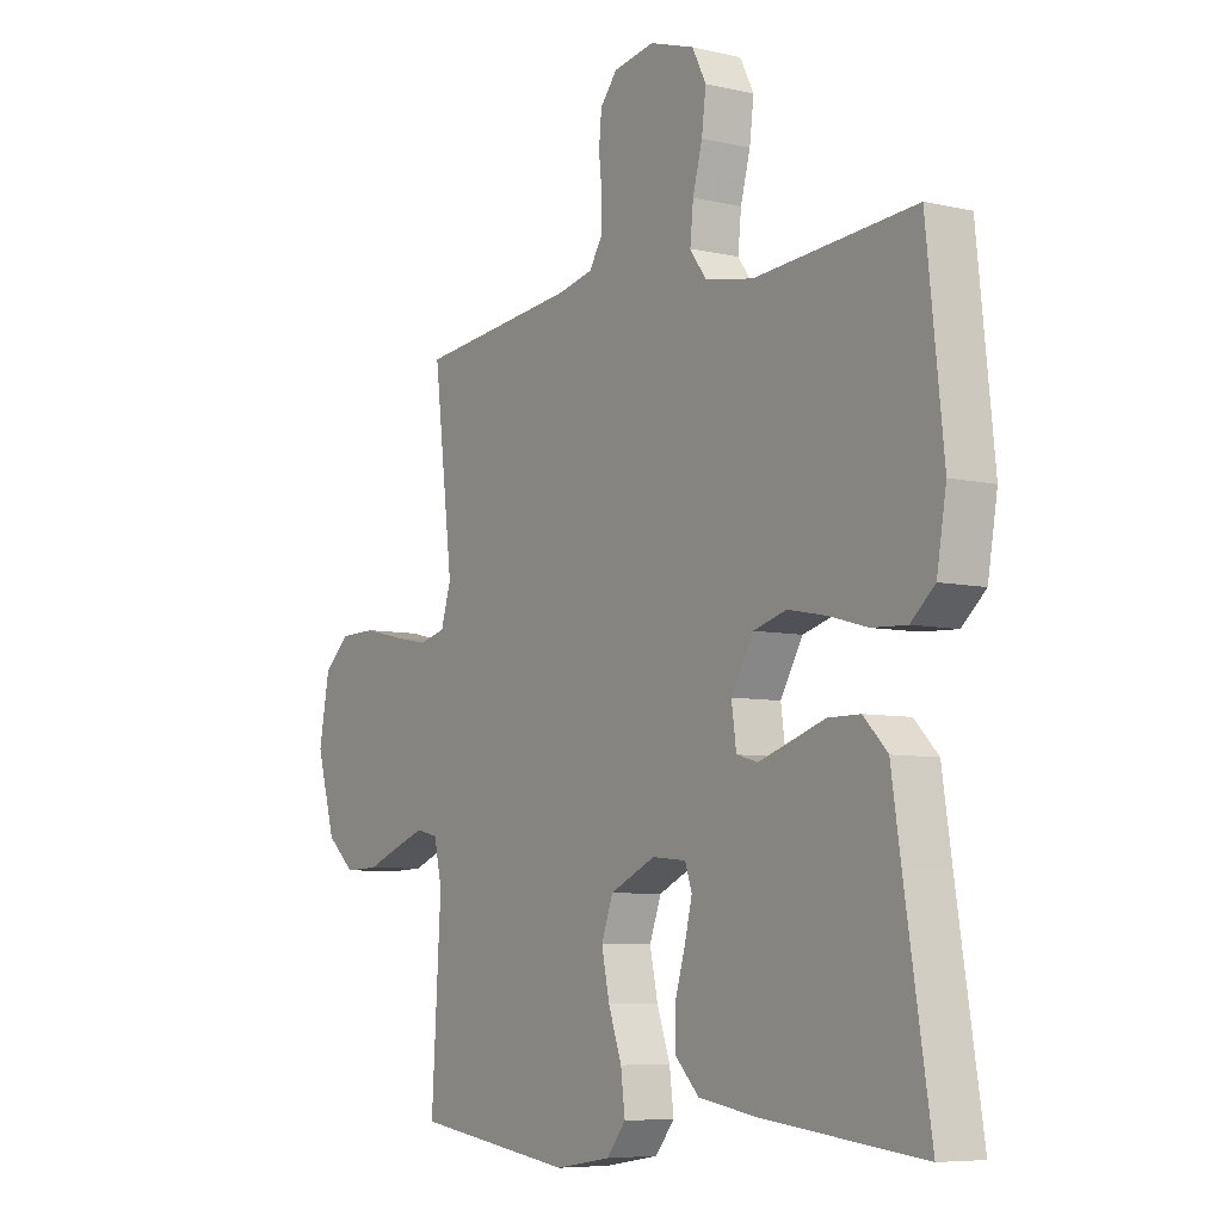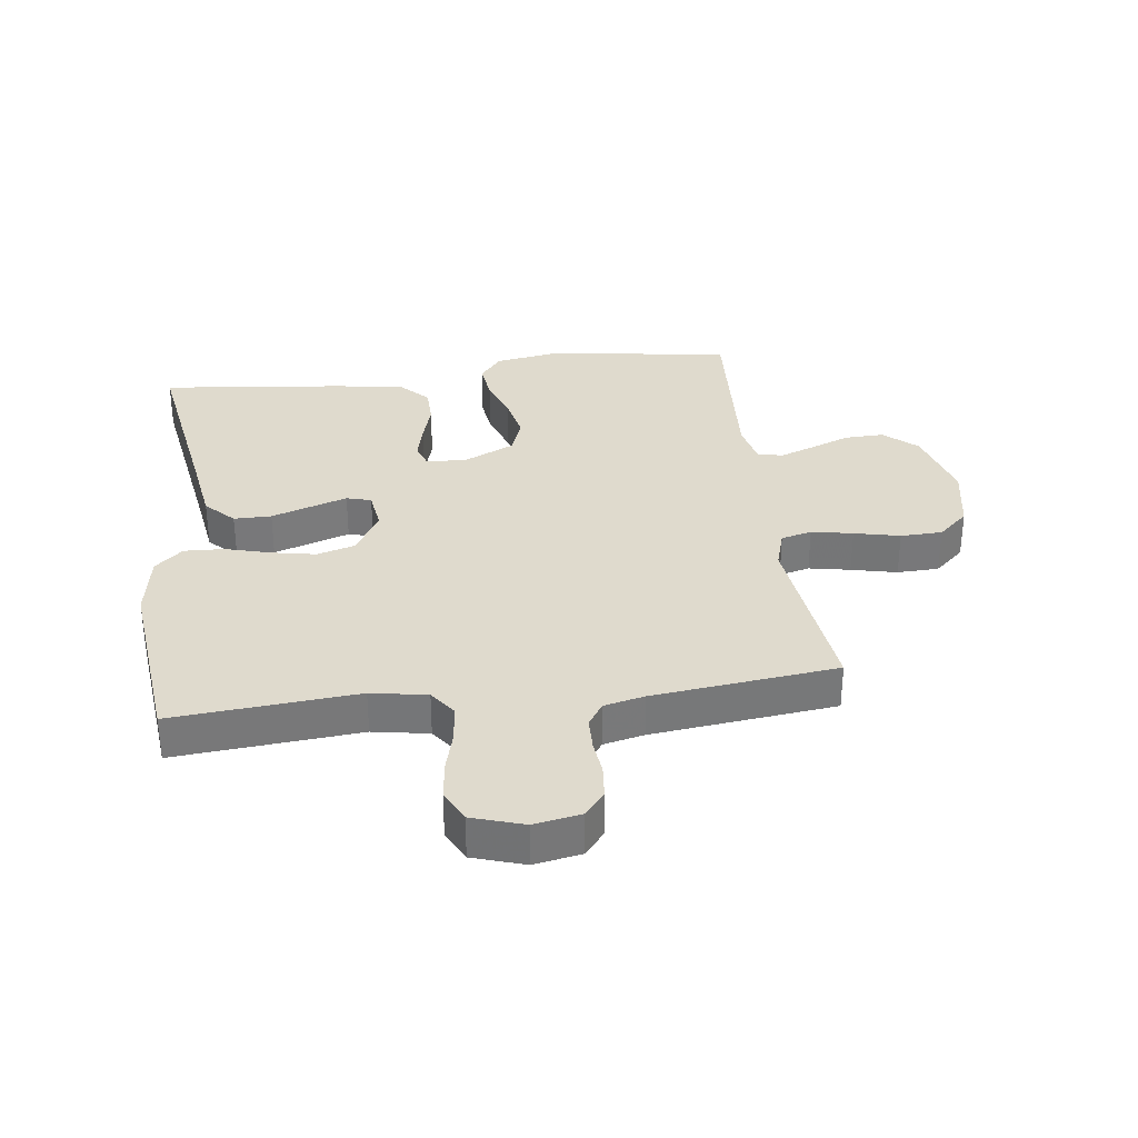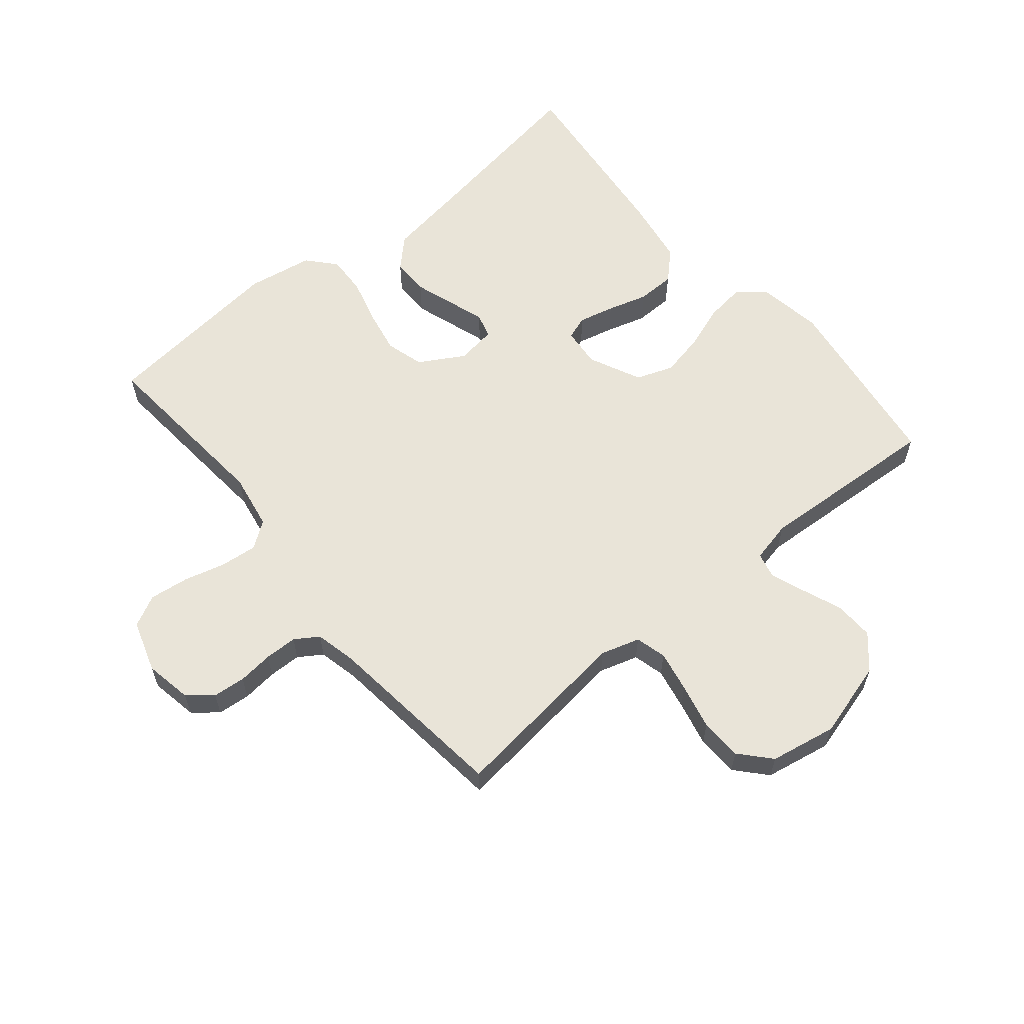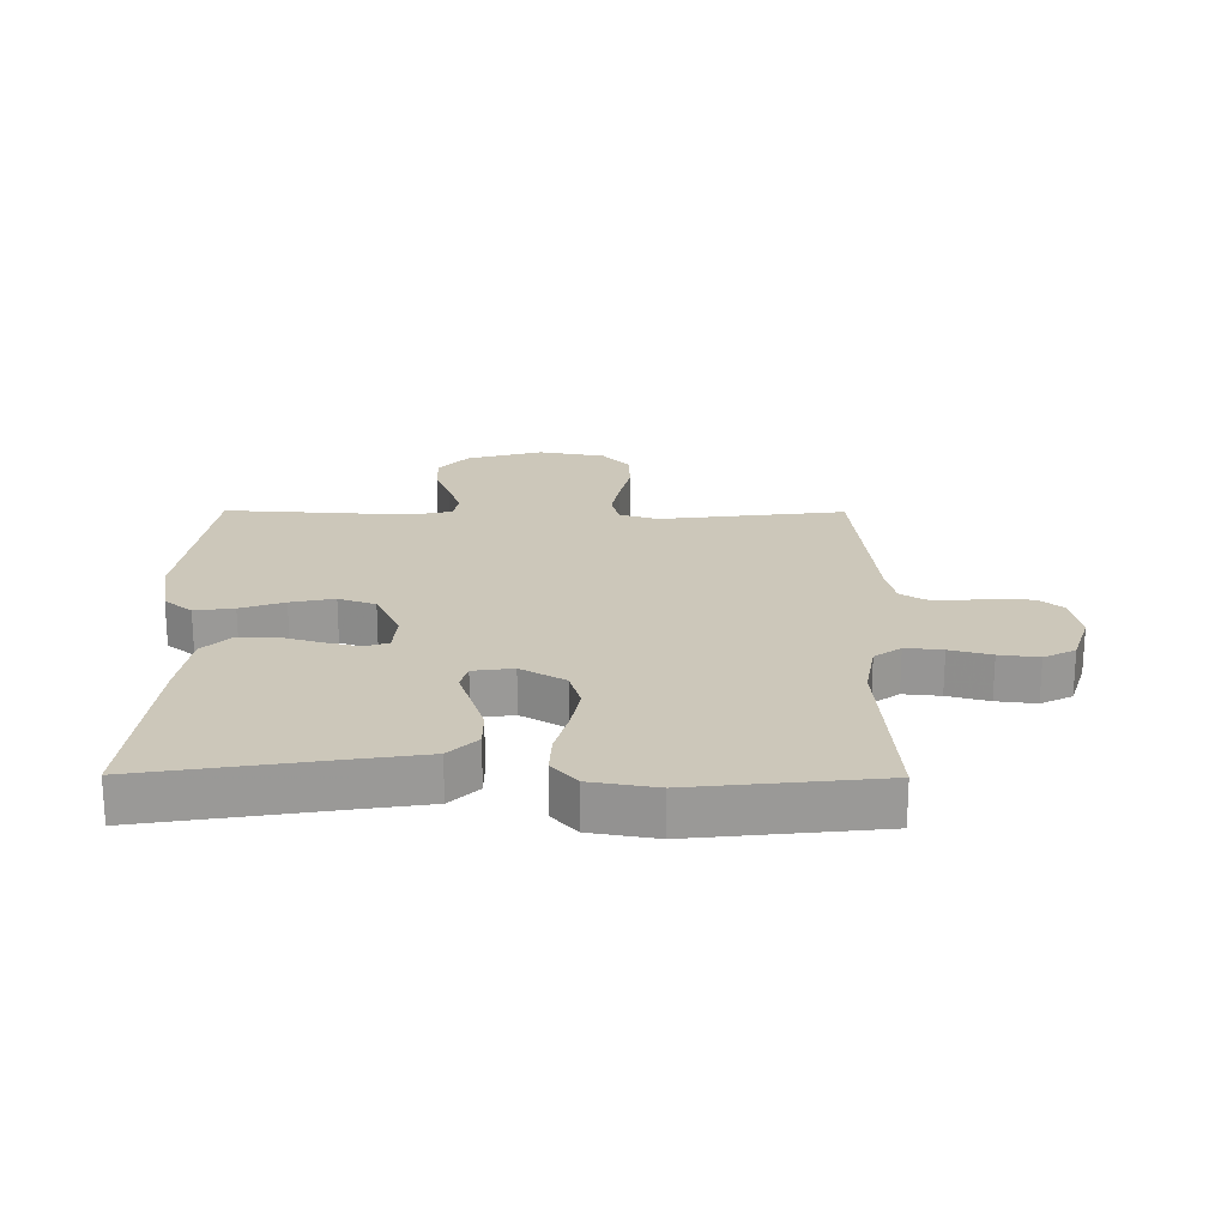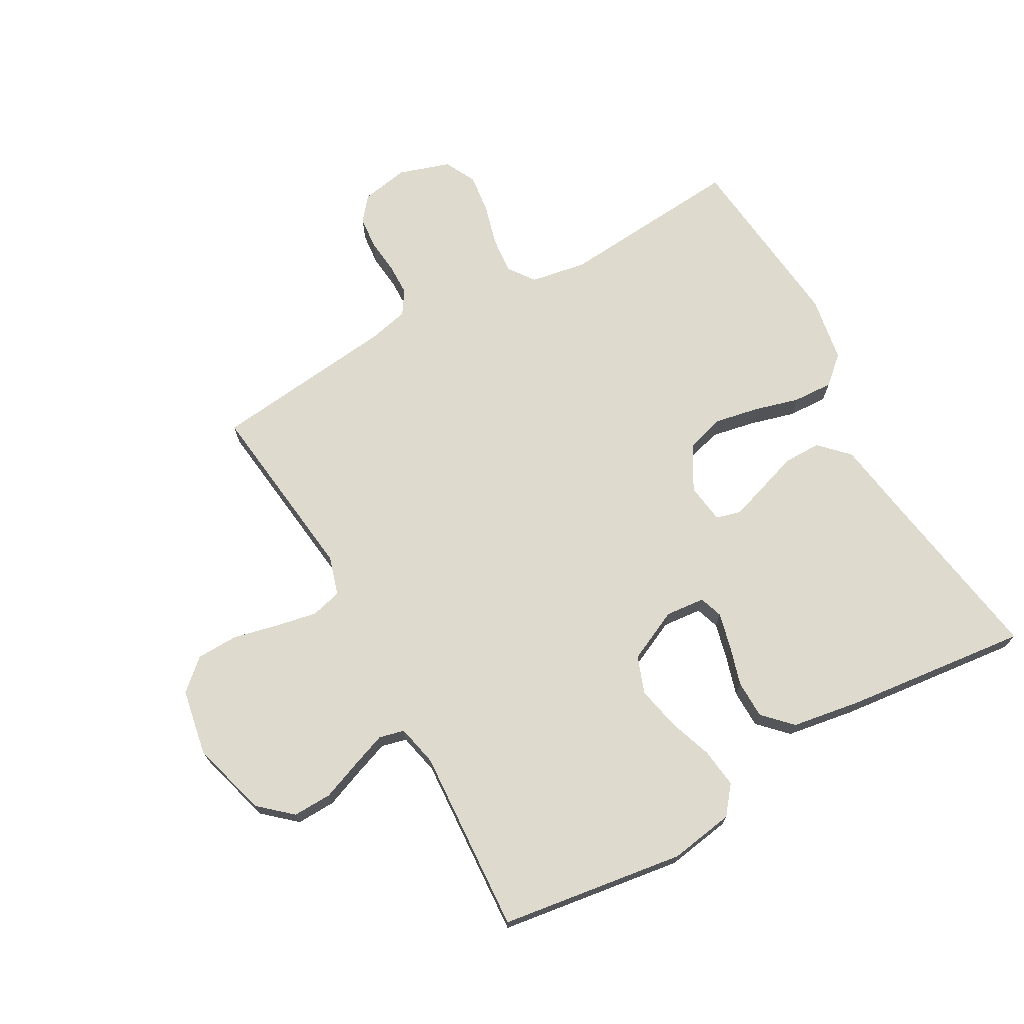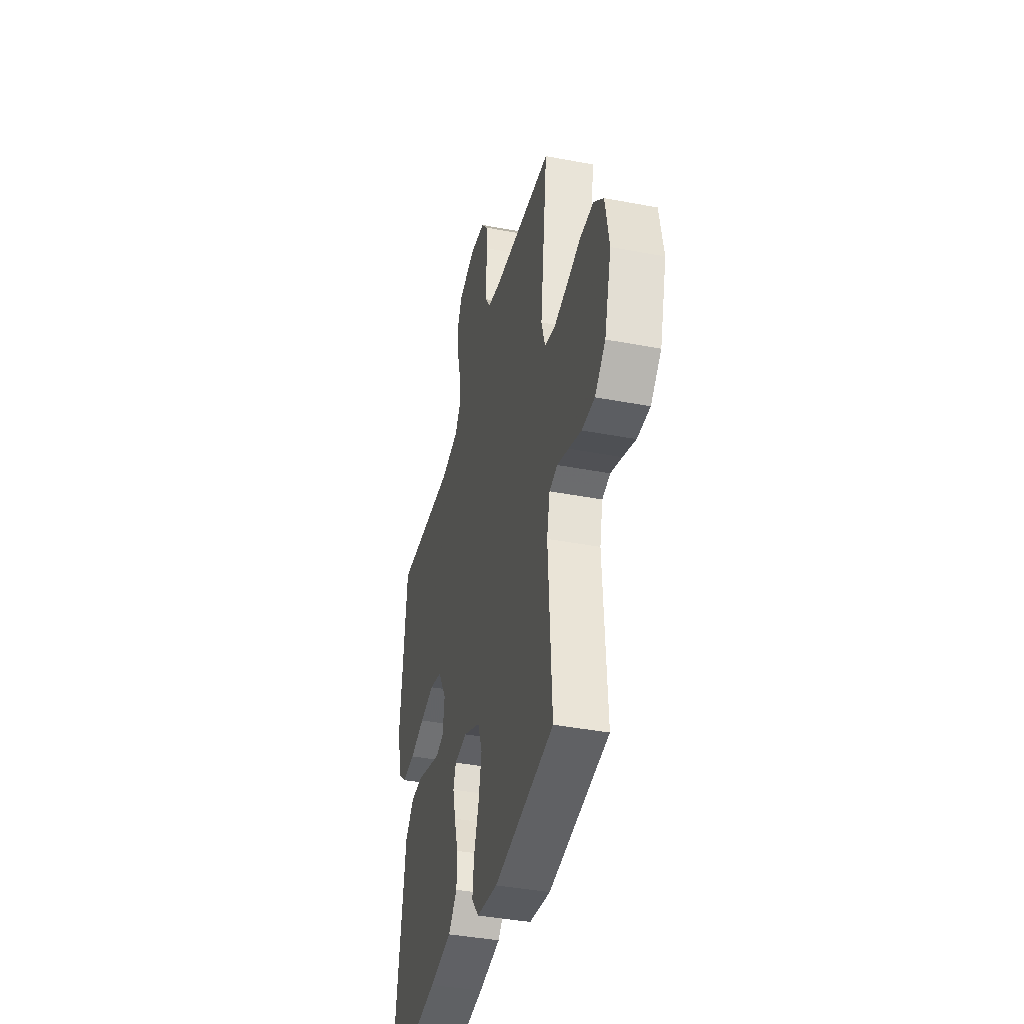
<metadata>
{"format":"obj","ext":"obj","renderer":"f3d","projection":"perspective","resolution":1024,"background":"white","views":[{"elev":-6.8,"azim":-124.1,"up":"+Z"},{"elev":32.9,"azim":-7.3,"up":"+Y"},{"elev":60.4,"azim":50.3,"up":"+Y"},{"elev":21.5,"azim":-89.6,"up":"+Y"},{"elev":71.3,"azim":150.8,"up":"+Y"},{"elev":-39.9,"azim":76.7,"up":"+Z"}]}
</metadata>
<code>
v -0.5 0.07 -0.5
v -0.452 0.07 -0.2
v -0.434 0.07 -0.081
v -0.389 0.07 -0.035
v -0.328 0.07 -0.035
v -0.262 0.07 -0.057
v -0.204 0.07 -0.076
v -0.164 0.07 -0.065
v -0.155 0.07 0
v -0.197 0.07 0.072
v -0.259 0.07 0.09
v -0.331 0.07 0.076
v -0.404 0.07 0.056
v -0.469 0.07 0.053
v -0.514 0.07 0.093
v -0.532 0.07 0.2
v -0.5 0.07 0.5
v -0.2 0.07 0.475
v -0.109 0.07 0.491
v -0.078 0.07 0.534
v -0.084 0.07 0.594
v -0.102 0.07 0.661
v -0.11 0.07 0.725
v -0.084 0.07 0.776
v 0 0.07 0.803
v 0.077 0.07 0.789
v 0.109 0.07 0.75
v 0.114 0.07 0.697
v 0.108 0.07 0.64
v 0.109 0.07 0.587
v 0.134 0.07 0.549
v 0.2 0.07 0.534
v 0.5 0.07 0.5
v 0.464 0.07 0.2
v 0.483 0.07 0.137
v 0.533 0.07 0.124
v 0.6 0.07 0.137
v 0.674 0.07 0.154
v 0.742 0.07 0.152
v 0.791 0.07 0.108
v 0.811 0.07 0
v 0.776 0.07 -0.124
v 0.723 0.07 -0.171
v 0.659 0.07 -0.169
v 0.595 0.07 -0.144
v 0.538 0.07 -0.123
v 0.497 0.07 -0.133
v 0.482 0.07 -0.2
v 0.5 0.07 -0.5
v 0.2 0.07 -0.543
v 0.095 0.07 -0.526
v 0.059 0.07 -0.481
v 0.067 0.07 -0.417
v 0.092 0.07 -0.346
v 0.107 0.07 -0.275
v 0.085 0.07 -0.215
v 0 0.07 -0.175
v -0.064 0.07 -0.181
v -0.077 0.07 -0.219
v -0.063 0.07 -0.277
v -0.044 0.07 -0.342
v -0.045 0.07 -0.404
v -0.089 0.07 -0.449
v -0.2 0.07 -0.467
v -0.5 0 -0.5
v -0.452 0 -0.2
v -0.434 0 -0.081
v -0.389 0 -0.035
v -0.328 0 -0.035
v -0.262 0 -0.057
v -0.204 0 -0.076
v -0.164 0 -0.065
v -0.155 0 0
v -0.197 0 0.072
v -0.259 0 0.09
v -0.331 0 0.076
v -0.404 0 0.056
v -0.469 0 0.053
v -0.514 0 0.093
v -0.532 0 0.2
v -0.5 0 0.5
v -0.2 0 0.475
v -0.109 0 0.491
v -0.078 0 0.534
v -0.084 0 0.594
v -0.102 0 0.661
v -0.11 0 0.725
v -0.084 0 0.776
v 0 0 0.803
v 0.077 0 0.789
v 0.109 0 0.75
v 0.114 0 0.697
v 0.108 0 0.64
v 0.109 0 0.587
v 0.134 0 0.549
v 0.2 0 0.534
v 0.5 0 0.5
v 0.464 0 0.2
v 0.483 0 0.137
v 0.533 0 0.124
v 0.6 0 0.137
v 0.674 0 0.154
v 0.742 0 0.152
v 0.791 0 0.108
v 0.811 0 0
v 0.776 0 -0.124
v 0.723 0 -0.171
v 0.659 0 -0.169
v 0.595 0 -0.144
v 0.538 0 -0.123
v 0.497 0 -0.133
v 0.482 0 -0.2
v 0.5 0 -0.5
v 0.2 0 -0.543
v 0.095 0 -0.526
v 0.059 0 -0.481
v 0.067 0 -0.417
v 0.092 0 -0.346
v 0.107 0 -0.275
v 0.085 0 -0.215
v 0 0 -0.175
v -0.064 0 -0.181
v -0.077 0 -0.219
v -0.063 0 -0.277
v -0.044 0 -0.342
v -0.045 0 -0.404
v -0.089 0 -0.449
v -0.2 0 -0.467
f 63 64 1 2
f 60 61 62 63
f 59 60 63 2
f 58 59 2 3
f 57 58 3 4
f 51 52 53 54
f 51 54 55
f 48 49 50 51
f 47 48 51 55
f 42 43 44 45
f 42 45 46
f 41 42 46
f 40 41 46 47
f 37 38 39 40
f 36 37 40 47
f 32 33 34
f 31 32 34 35
f 26 27 28 29
f 26 29 30
f 25 26 30
f 24 25 30
f 21 22 23 24
f 20 21 24 30
f 19 20 30 31
f 15 16 17 18
f 15 18 19
f 12 13 14 15
f 11 12 15 19
f 10 11 19 31
f 57 4 5 6
f 57 6 7
f 56 57 7 8
f 36 47 55 56
f 35 36 56 8
f 9 10 31 35
f 8 9 35
f 66 65 128 127
f 127 126 125 124
f 66 127 124 123
f 67 66 123 122
f 68 67 122 121
f 118 117 116 115
f 119 118 115
f 115 114 113 112
f 119 115 112 111
f 109 108 107 106
f 110 109 106
f 110 106 105
f 111 110 105 104
f 104 103 102 101
f 111 104 101 100
f 98 97 96
f 99 98 96 95
f 93 92 91 90
f 94 93 90
f 94 90 89
f 94 89 88
f 88 87 86 85
f 94 88 85 84
f 95 94 84 83
f 82 81 80 79
f 83 82 79
f 79 78 77 76
f 83 79 76 75
f 95 83 75 74
f 70 69 68 121
f 71 70 121
f 72 71 121 120
f 120 119 111 100
f 72 120 100 99
f 99 95 74 73
f 99 73 72
f 1 65 66 2
f 2 66 67 3
f 3 67 68 4
f 4 68 69 5
f 5 69 70 6
f 6 70 71 7
f 7 71 72 8
f 8 72 73 9
f 9 73 74 10
f 10 74 75 11
f 11 75 76 12
f 12 76 77 13
f 13 77 78 14
f 14 78 79 15
f 15 79 80 16
f 16 80 81 17
f 17 81 82 18
f 18 82 83 19
f 19 83 84 20
f 20 84 85 21
f 21 85 86 22
f 22 86 87 23
f 23 87 88 24
f 24 88 89 25
f 25 89 90 26
f 26 90 91 27
f 27 91 92 28
f 28 92 93 29
f 29 93 94 30
f 30 94 95 31
f 31 95 96 32
f 32 96 97 33
f 33 97 98 34
f 34 98 99 35
f 35 99 100 36
f 36 100 101 37
f 37 101 102 38
f 38 102 103 39
f 39 103 104 40
f 40 104 105 41
f 41 105 106 42
f 42 106 107 43
f 43 107 108 44
f 44 108 109 45
f 45 109 110 46
f 46 110 111 47
f 47 111 112 48
f 48 112 113 49
f 49 113 114 50
f 50 114 115 51
f 51 115 116 52
f 52 116 117 53
f 53 117 118 54
f 54 118 119 55
f 55 119 120 56
f 56 120 121 57
f 57 121 122 58
f 58 122 123 59
f 59 123 124 60
f 60 124 125 61
f 61 125 126 62
f 62 126 127 63
f 63 127 128 64
f 64 128 65 1

</code>
